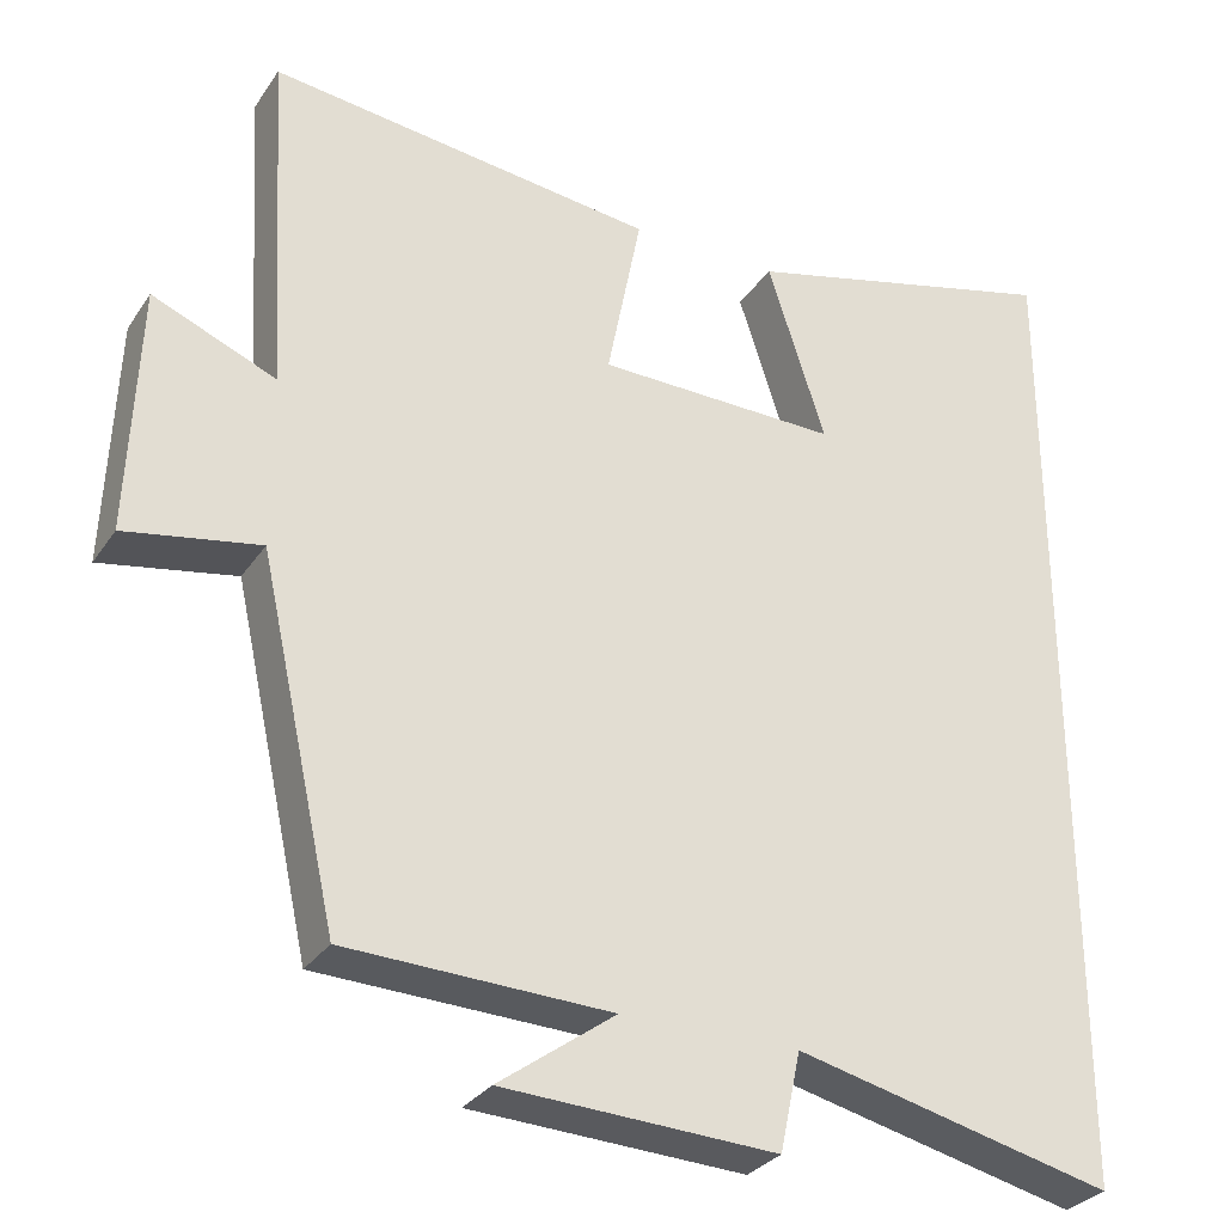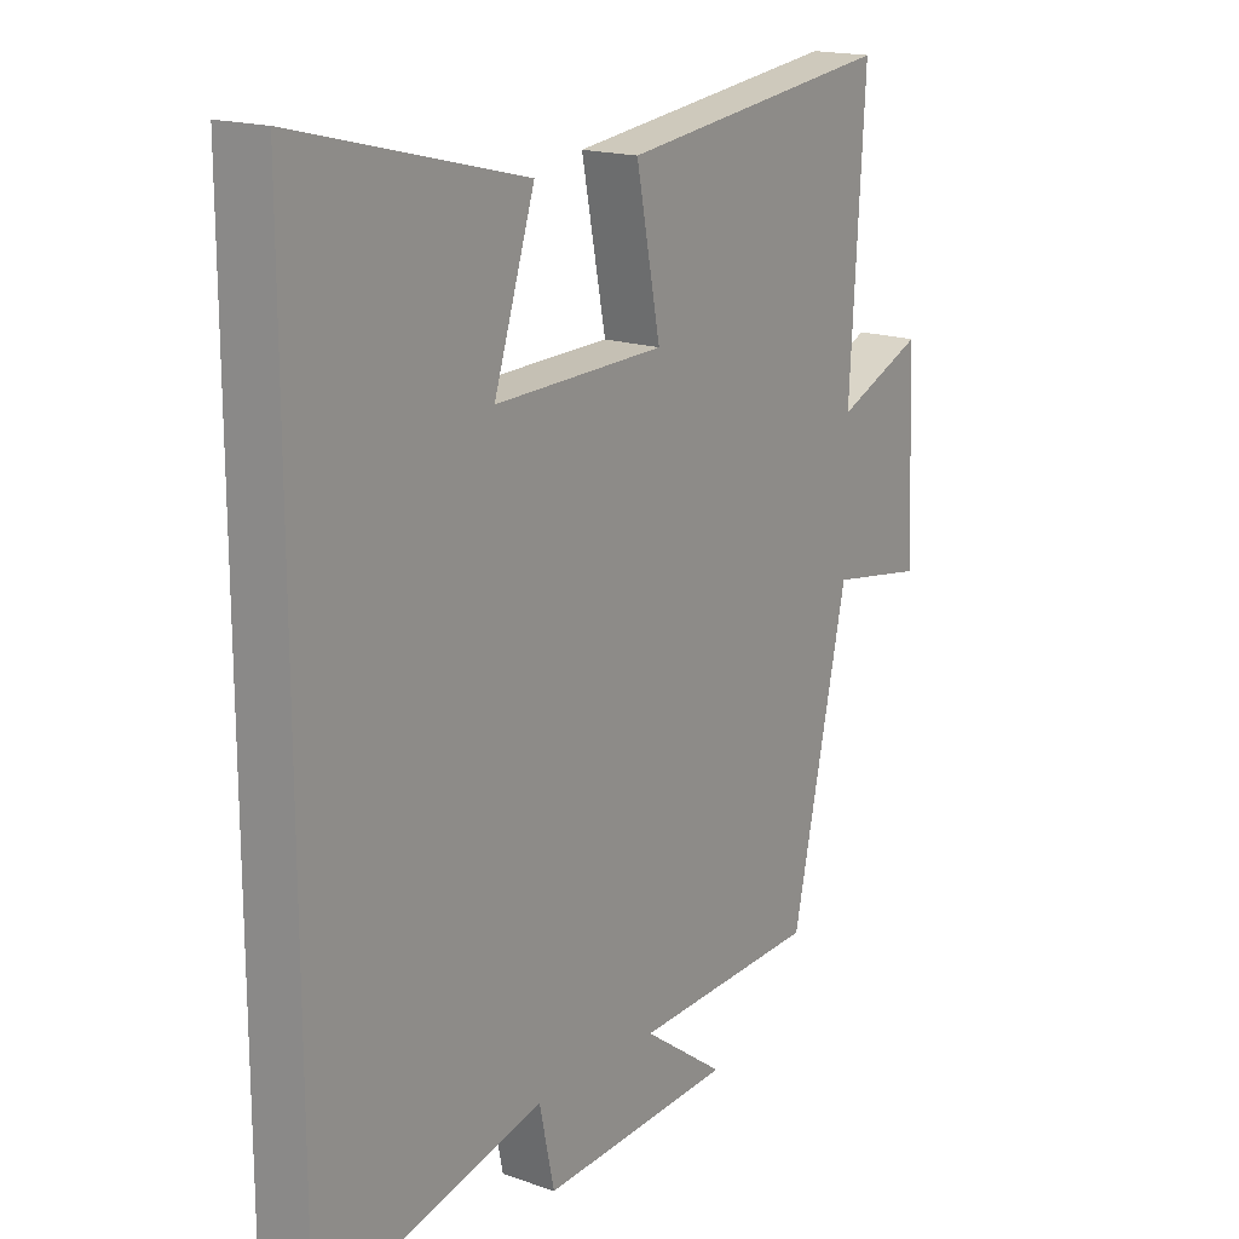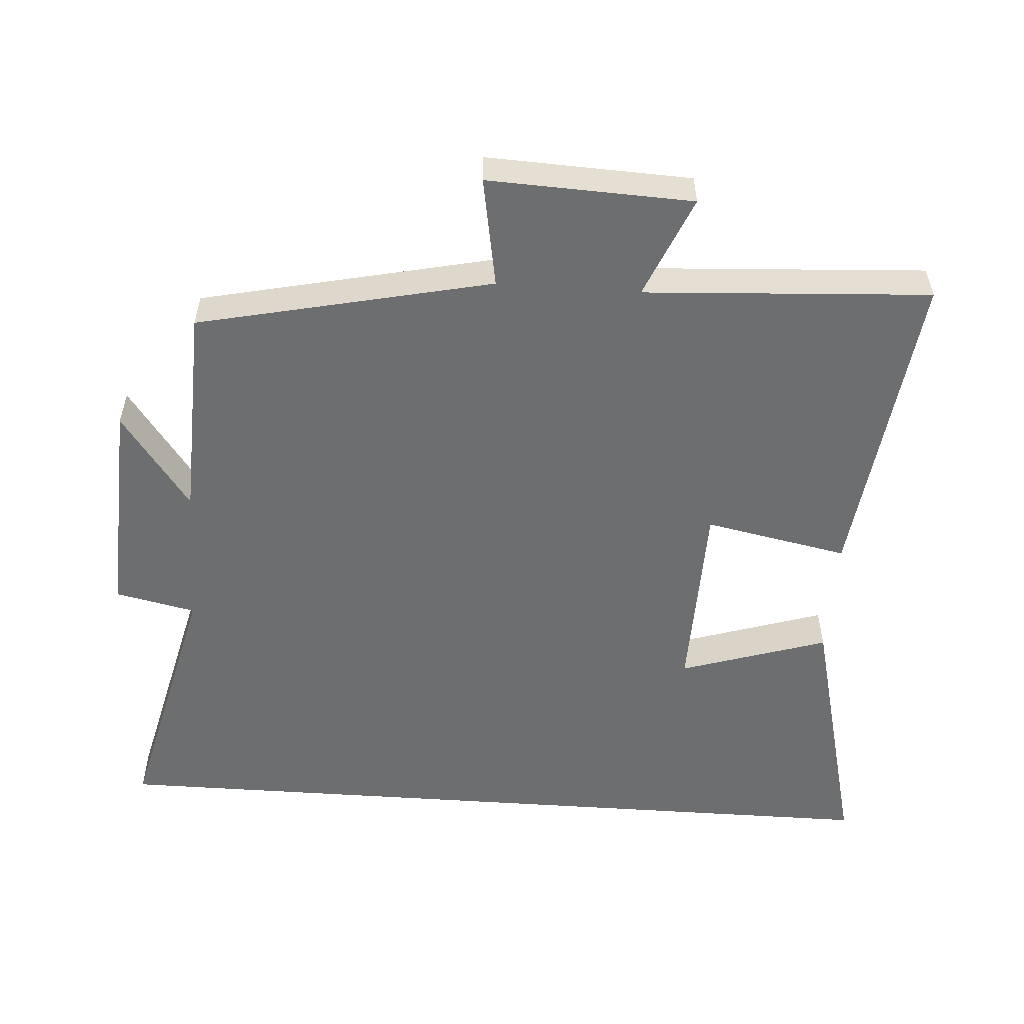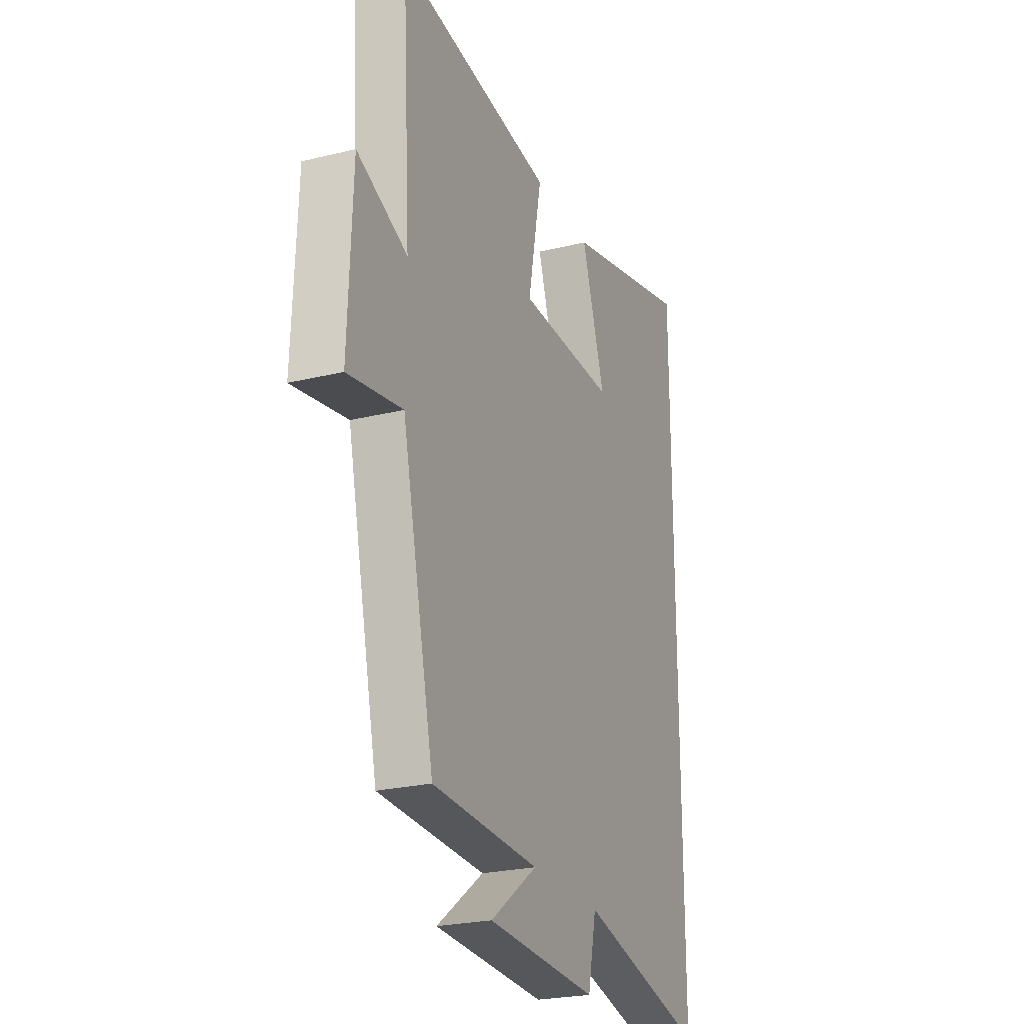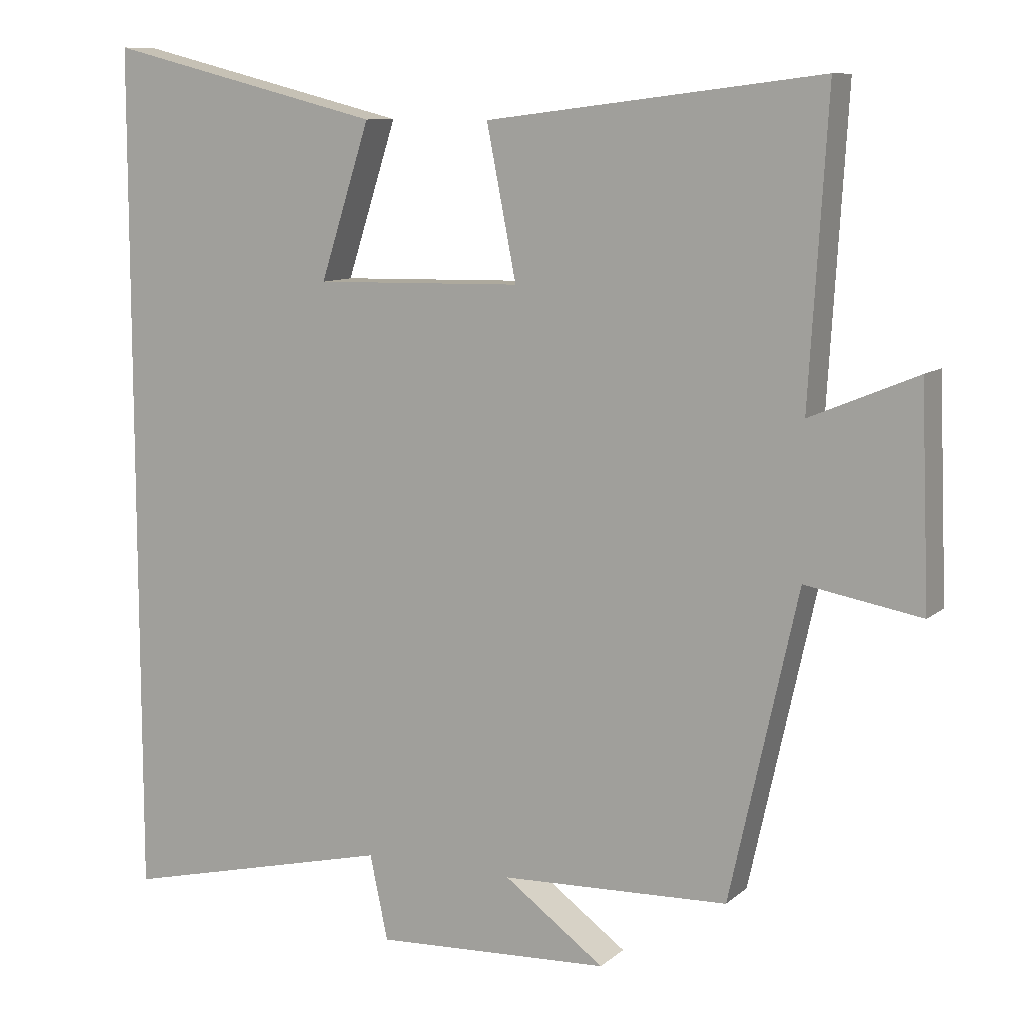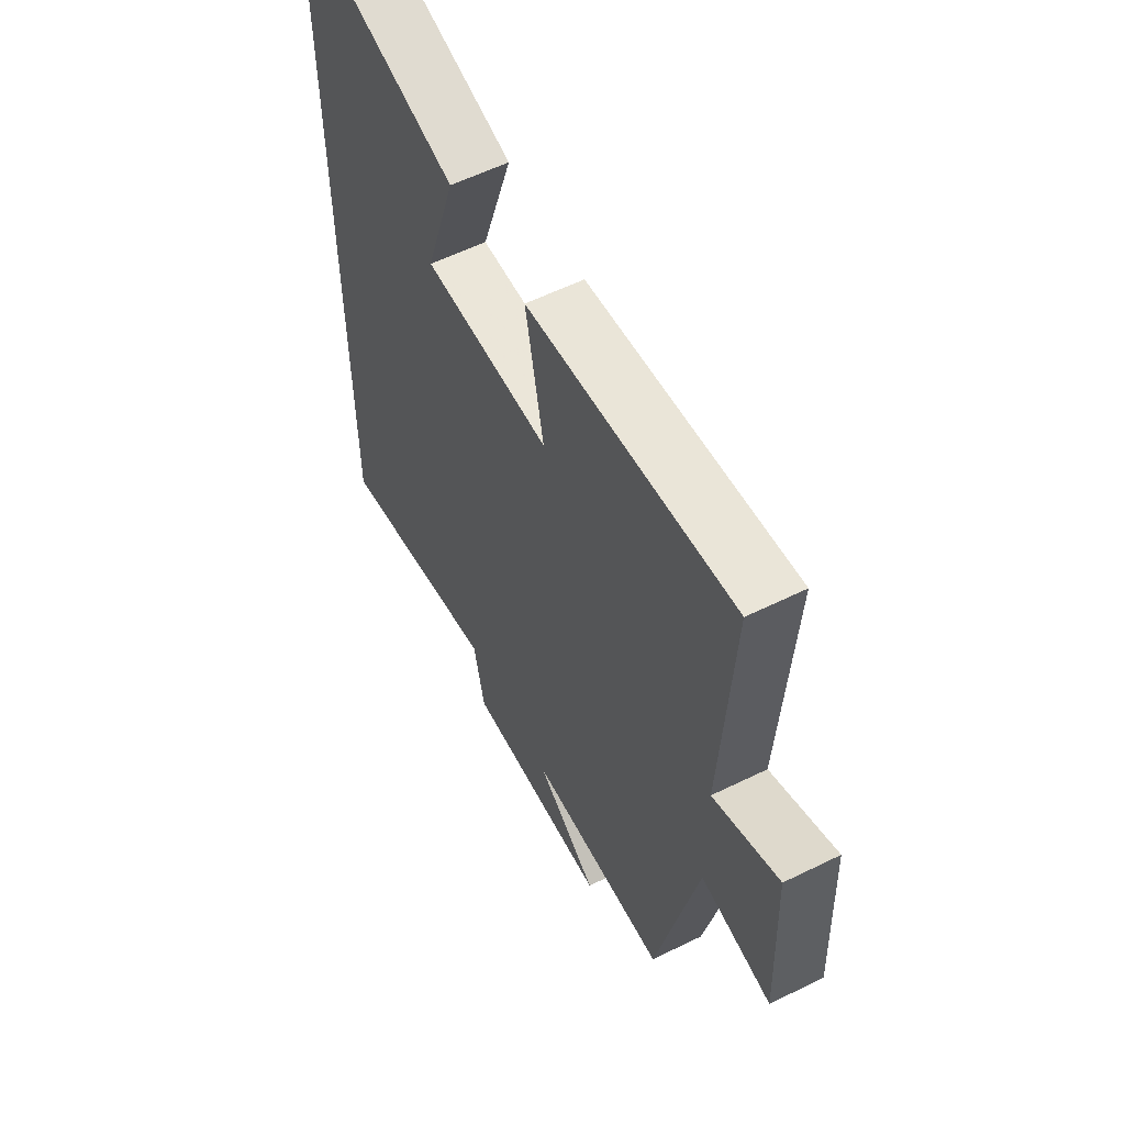
<metadata>
{"format":"obj","ext":"obj","renderer":"f3d","projection":"perspective","resolution":1024,"background":"white","views":[{"elev":-30.1,"azim":-27.8,"up":"+Z"},{"elev":17.5,"azim":124.9,"up":"+Z"},{"elev":-54.2,"azim":-94.0,"up":"+Y"},{"elev":-24.4,"azim":-68.0,"up":"+Z"},{"elev":9.6,"azim":-152.7,"up":"+Z"},{"elev":58.2,"azim":-117.0,"up":"+Z"}]}
</metadata>
<code>
v 0.5 0.07 0.596
v 0.5 0.07 -0.591
v 0.121 0.07 -0.5
v 0.096 0.07 -0.617
v -0.23 0.07 -0.601
v -0.091 0.07 -0.5
v -0.406 0.07 -0.488
v -0.5 0.07 -0.063
v -0.66 0.07 -0.091
v -0.648 0.07 0.205
v -0.5 0.07 0.143
v -0.525 0.07 0.557
v -0.062 0.07 0.5
v -0.103 0.07 0.292
v 0.185 0.07 0.286
v 0.116 0.07 0.5
v 0.5 0 0.596
v 0.5 0 -0.591
v 0.121 0 -0.5
v 0.096 0 -0.617
v -0.23 0 -0.601
v -0.091 0 -0.5
v -0.406 0 -0.488
v -0.5 0 -0.063
v -0.66 0 -0.091
v -0.648 0 0.205
v -0.5 0 0.143
v -0.525 0 0.557
v -0.062 0 0.5
v -0.103 0 0.292
v 0.185 0 0.286
v 0.116 0 0.5
f 15 16 1 2
f 14 15 2 3
f 11 12 13 14
f 11 14 3 4
f 8 9 10 11
f 6 7 8 11
f 6 11 4
f 4 5 6
f 18 17 32 31
f 19 18 31 30
f 30 29 28 27
f 20 19 30 27
f 27 26 25 24
f 27 24 23 22
f 20 27 22
f 22 21 20
f 1 17 18 2
f 2 18 19 3
f 3 19 20 4
f 4 20 21 5
f 5 21 22 6
f 6 22 23 7
f 7 23 24 8
f 8 24 25 9
f 9 25 26 10
f 10 26 27 11
f 11 27 28 12
f 12 28 29 13
f 13 29 30 14
f 14 30 31 15
f 15 31 32 16
f 16 32 17 1

</code>
